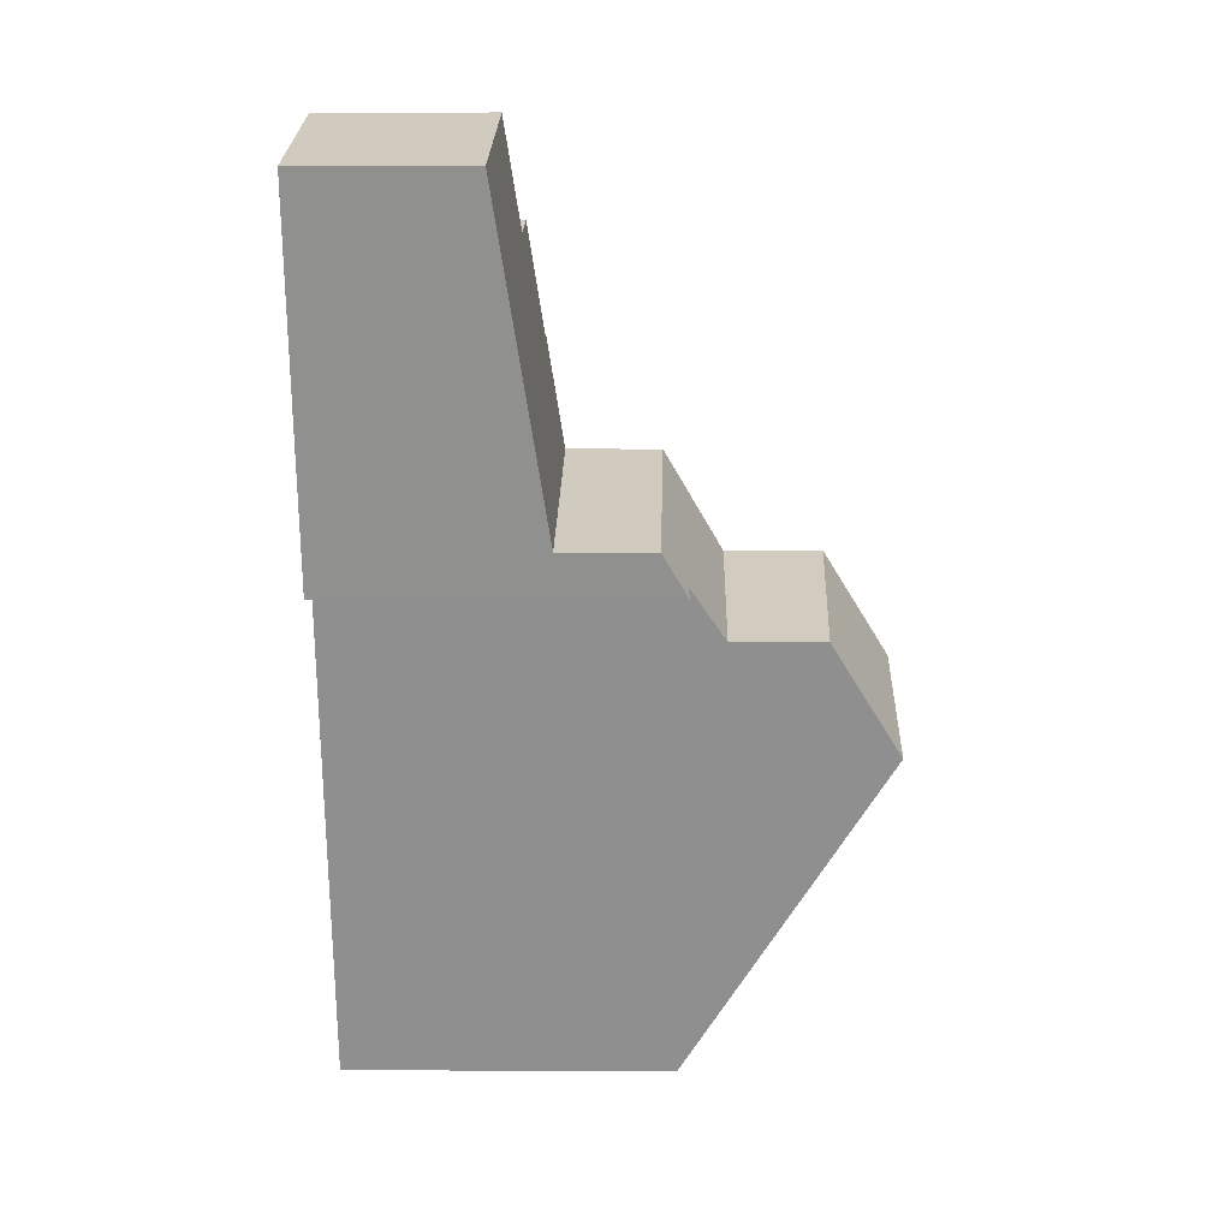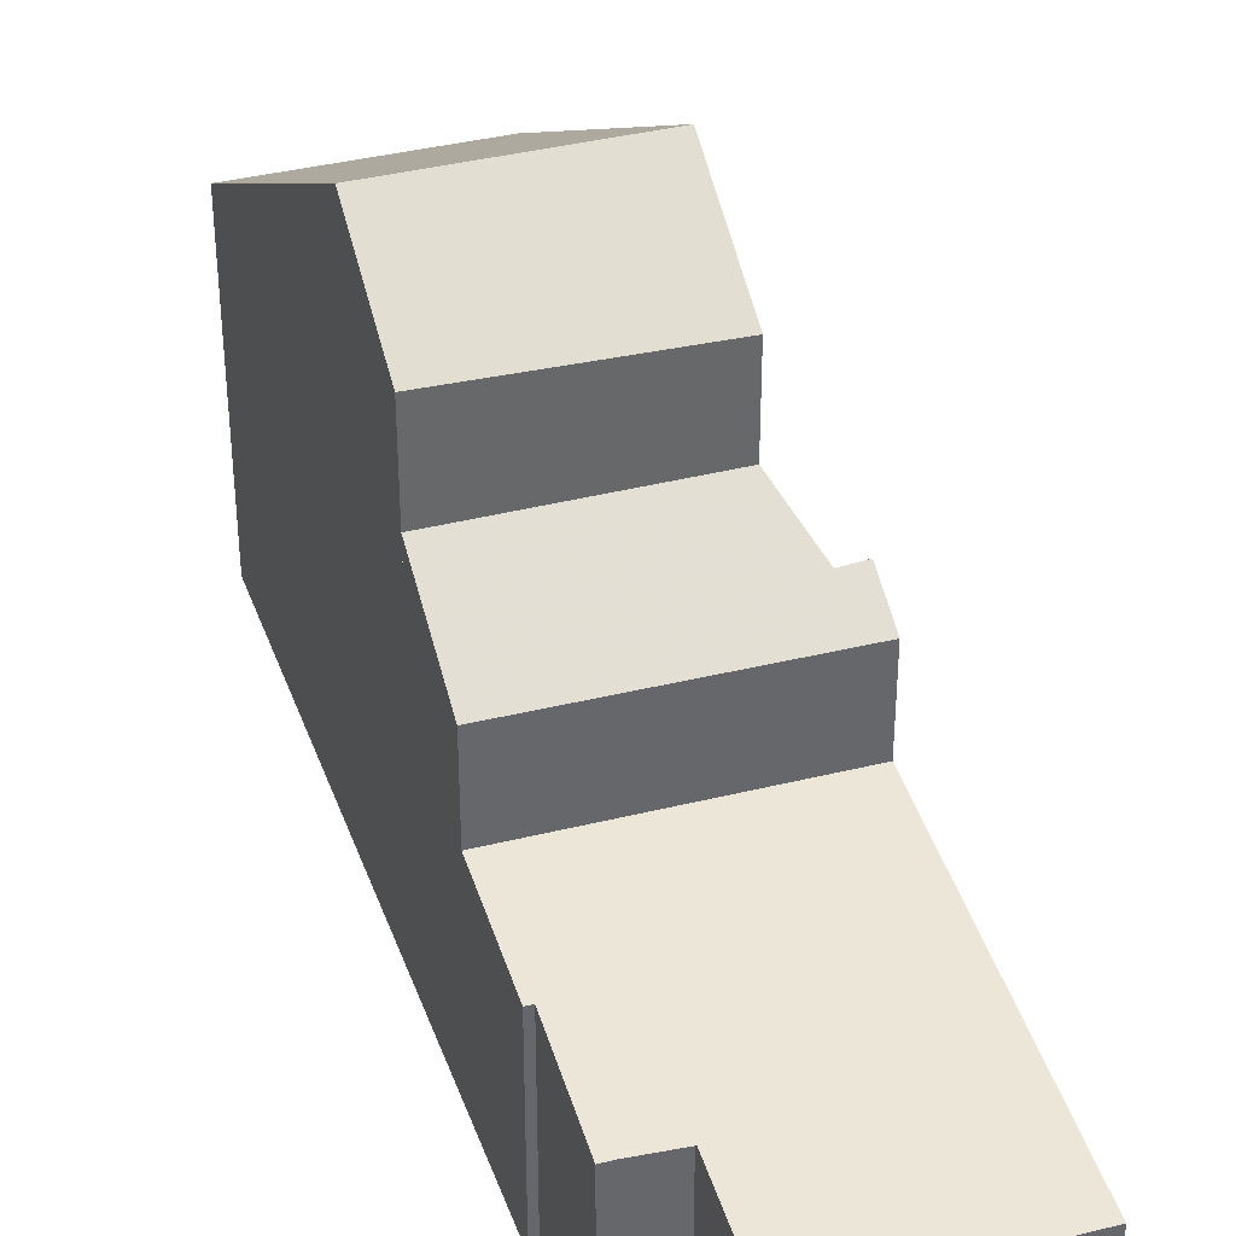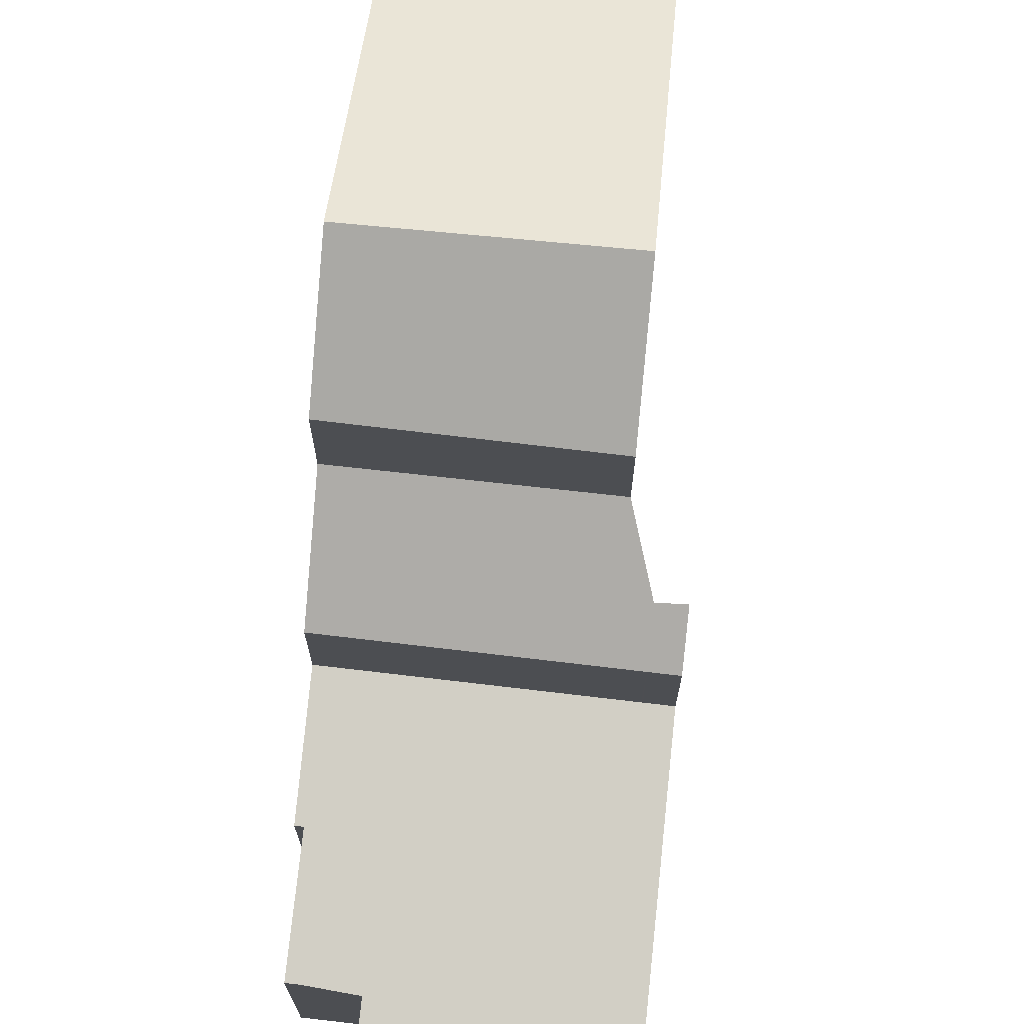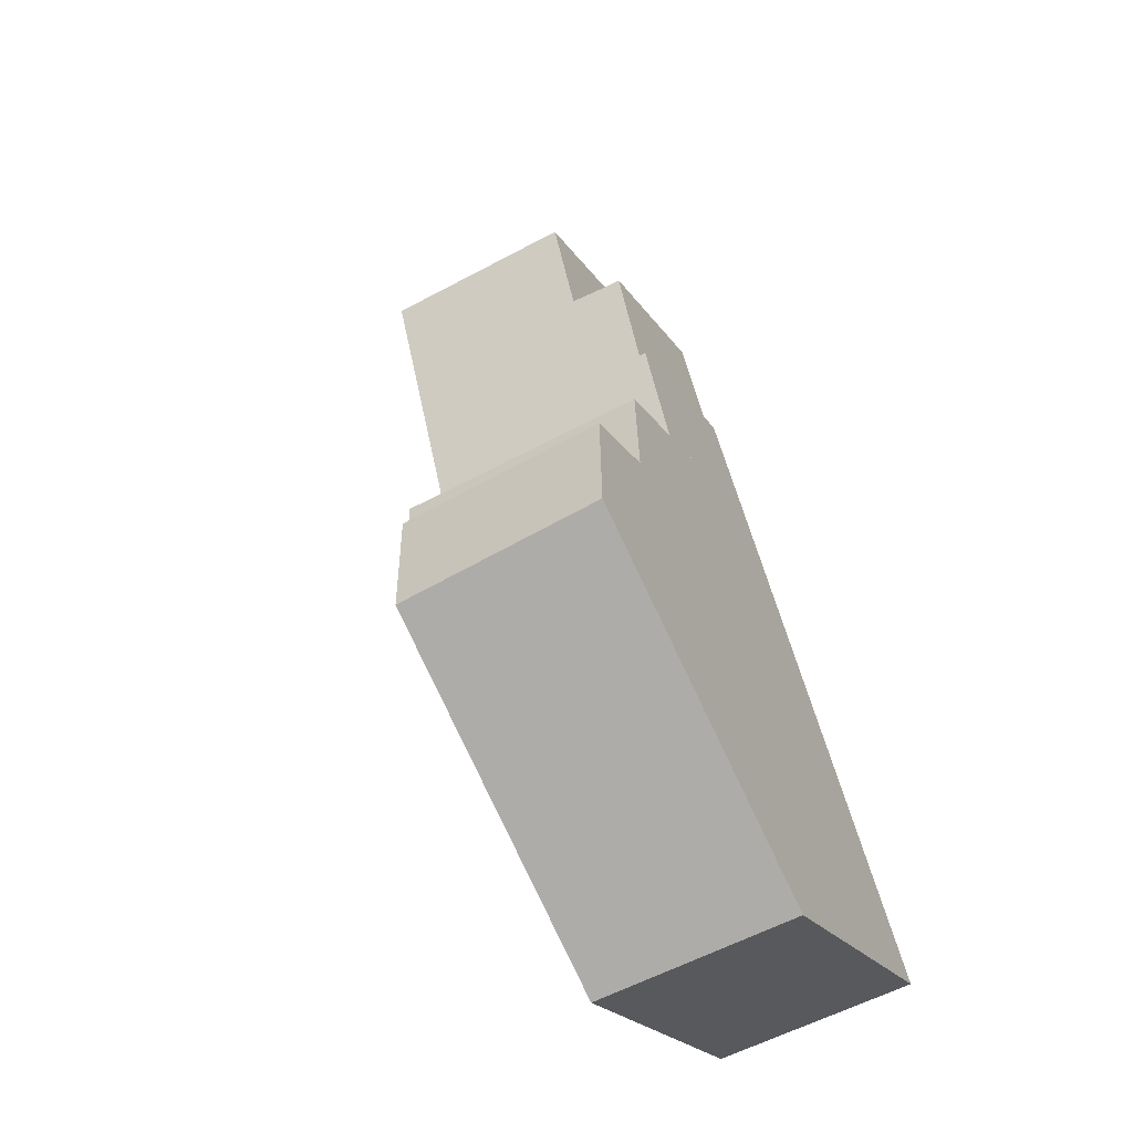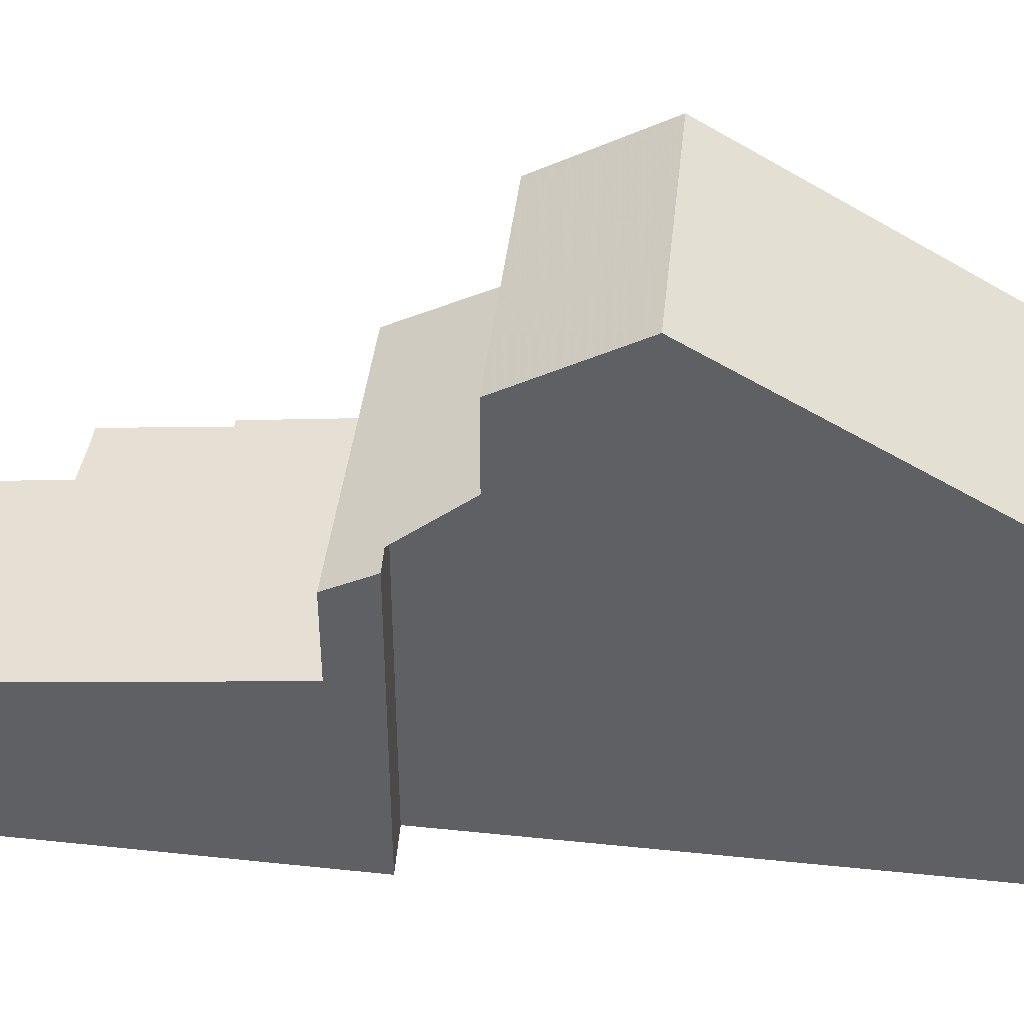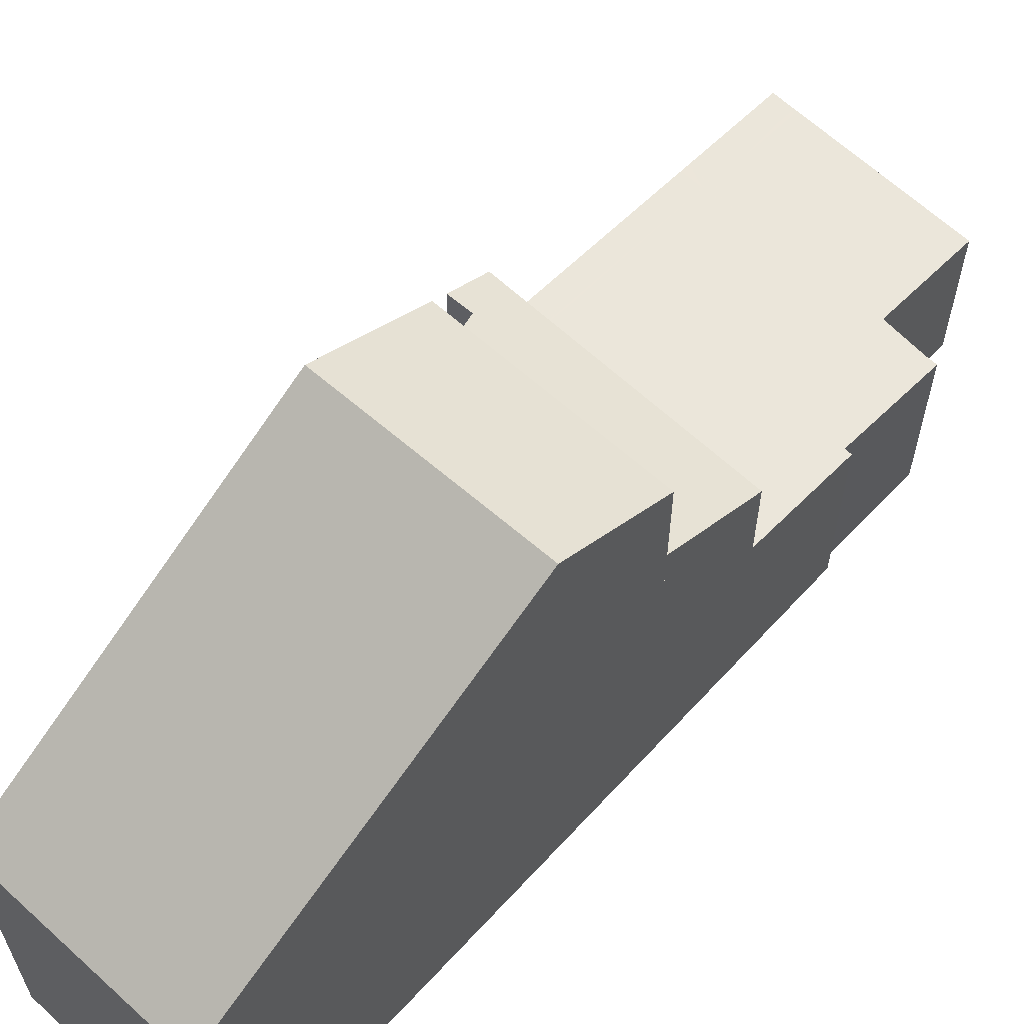
<metadata>
{"format":"obj","ext":"obj","renderer":"f3d","projection":"perspective","resolution":1024,"background":"white","views":[{"elev":7.6,"azim":-89.4,"up":"+Y"},{"elev":38.6,"azim":177.9,"up":"+Z"},{"elev":73.4,"azim":-157.5,"up":"+Z"},{"elev":-21.9,"azim":24.5,"up":"+Y"},{"elev":46.2,"azim":-66.3,"up":"+Z"},{"elev":64.2,"azim":59.1,"up":"+Z"}]}
</metadata>
<code>
v -2163 -2471 2.74
v -2163 -2472 3.004
v -2162 -2472 3.014
v -2162 -2474 3.277
v -2161 -2474 3.278
v -2167 -2472 2.704
v -2158 -2484 5.348
v -2162 -2485 5.307
v -2164 -2477 5.402
v -2165 -2477 5.415
v -2166 -2473 2.976
v -2162 -2472 3.018
v -2162 -2472 3.016
v -2162 -2472 3.012
v -2166 -2473 2.951
v -2163 -2472 2.988
v -2166 -2471 2.708
v -2166 -2473 2.956
v -2166 -2473 2.98
v -2161 -2476 3.553
v -2165 -2477 3.506
v -2163 -2480 8.607
v -2160 -2479 8.693
v -2162 -2480 8.632
v -2162 -2480 8.645
v -2160 -2479 8.693
v -2163 -2480 8.607
v -2160 -2477 7.596
v -2164 -2478 7.464
v -2163 -2481 7.815
v -2159 -2480 7.853
v -2160 -2477 6.024
v -2164 -2478 5.988
v -2165 -2477 5.006
v -2161 -2476 5.066
v -2158 -2484 5.345
v -2160 -2480 7.85
v -2160 -2479 8.687
v -2161 -2476 3.55
v -2160 -2479 8.687
v -2161 -2477 6.021
v -2161 -2476 5.063
v -2161 -2477 7.586
v -2165 -2477 3.51
v -2164 -2477 5.408
v -2165 -2477 5.011
v -2165 -2477 3.51
v -2161 -2476 3.55
v -2165 -2477 5.011
v -2165 -2477 5.006
v -2161 -2476 3.553
v -2165 -2477 3.506
v -2161 -2476 5.063
v -2161 -2476 5.066
v -2166 -2472 2.718
v -2167 -2472 2.713
v -2163 -2471 2.747
v -2166 -2472 2.754
v -2166 -2472 2.75
v -2163 -2471 2.784
v -2166 -2473 2.871
v -2166 -2473 2.876
v -2163 -2472 2.908
v -2165 -2471 2.732
v -2165 -2471 2.769
v -2164 -2472 2.891
v -2164 -2473 2.972
v -2163 -2478 5.998
v -2163 -2478 7.502
v -2162 -2481 7.825
v -2163 -2476 3.526
v -2162 -2480 8.632
v -2164 -2473 2.994
v -2163 -2476 5.031
v -2163 -2476 3.526
v -2165 -2471 2.724
v -2163 -2476 5.031
v -2161 -2485 5.318
v -2164 -2475 3.379
v -2161 -2475 3.404
v -2165 -2476 3.363
v -2161 -2475 3.407
v -2165 -2476 3.359
v -2164 -2471 2.737
v -2164 -2471 2.774
v -2164 -2472 2.897
v -2164 -2473 2.977
v -2162 -2478 6.004
v -2162 -2478 7.522
v -2161 -2481 7.831
v -2163 -2476 3.531
v -2163 -2475 3.385
v -2164 -2471 2.73
v -2164 -2473 2.999
v -2162 -2480 8.645
v -2163 -2476 5.038
v -2160 -2485 5.324
v -2163 -2476 3.531
v -2163 -2476 5.038
v -2166 -2472 2.754
v -2166 -2472 2.717
v -2166 -2473 2.956
v -2166 -2473 2.875
v -2165 -2477 3.51
v -2165 -2477 5.011
v -2165 -2477 5.011
v -2164 -2477 5.409
v -2165 -2477 3.51
v -2165 -2476 3.363
v -2166 -2473 2.98
v -2166 -2471 2.708
v -2163 -2476 3.481
v -2163 -2476 3.476
v -2165 -2476 3.462
v -2161 -2475 3.501
v -2161 -2475 3.498
v -2165 -2476 3.462
v -2165 -2476 3.458
v -2164 -2478 7.464
v -2163 -2478 7.502
v -2164 -2478 5.988
v -2163 -2478 5.998
v -2162 -2478 7.522
v -2161 -2477 7.586
v -2162 -2478 6.004
v -2161 -2477 6.021
v -2160 -2477 7.596
v -2160 -2477 6.024
v -2161 -2485 5.347
v -2160 -2485 5.351
v -2158 -2484 5.365
v -2158 -2484 5.366
v -2162 -2485 5.339
v -2163 -2471 2.747
v -2163 -2471 2.74
v -2163 -2471 -4.441e-16
v -2163 -2471 0
v -2162 -2472 3.012
v -2163 -2472 3.004
v -2163 -2472 0
v -2162 -2472 0
v -2162 -2472 3.018
v -2162 -2472 3.014
v -2162 -2472 0
v -2162 -2472 0
v -2161 -2474 3.278
v -2162 -2474 3.277
v -2162 -2474 0
v -2161 -2474 0
v -2161 -2475 3.407
v -2161 -2474 3.278
v -2161 -2474 0
v -2161 -2475 0
v -2166 -2471 2.708
v -2167 -2472 2.704
v -2167 -2472 0
v -2166 -2471 0
v -2158 -2484 5.345
v -2158 -2484 5.348
v -2158 -2484 0
v -2158 -2484 -8.882e-16
v -2162 -2485 5.339
v -2162 -2485 5.307
v -2162 -2485 0
v -2162 -2485 0
v -2164 -2477 5.408
v -2164 -2477 5.402
v -2164 -2477 -8.882e-16
v -2164 -2477 0
v -2165 -2477 5.006
v -2165 -2477 5.415
v -2165 -2477 0
v -2165 -2477 8.882e-16
v -2166 -2473 2.951
v -2166 -2473 2.976
v -2166 -2473 0
v -2166 -2473 -4.441e-16
v -2162 -2474 3.277
v -2162 -2472 3.018
v -2162 -2472 0
v -2162 -2474 0
v -2162 -2472 3.014
v -2162 -2472 3.012
v -2162 -2472 0
v -2162 -2472 0
v -2166 -2473 2.871
v -2166 -2473 2.951
v -2166 -2473 -4.441e-16
v -2166 -2473 0
v -2163 -2472 3.004
v -2163 -2472 2.988
v -2163 -2472 0
v -2163 -2472 0
v -2165 -2471 2.724
v -2166 -2471 2.708
v -2166 -2471 0
v -2165 -2471 -4.441e-16
v -2159 -2480 7.853
v -2160 -2479 8.693
v -2160 -2479 0
v -2159 -2480 0
v -2164 -2478 7.464
v -2163 -2480 8.607
v -2163 -2480 -1.776e-15
v -2164 -2478 0
v -2163 -2480 8.607
v -2163 -2481 7.815
v -2163 -2481 8.882e-16
v -2163 -2480 -1.776e-15
v -2158 -2484 5.366
v -2159 -2480 7.853
v -2159 -2480 0
v -2158 -2484 0
v -2160 -2485 5.324
v -2158 -2484 5.345
v -2158 -2484 -8.882e-16
v -2160 -2485 0
v -2164 -2477 5.409
v -2164 -2477 5.408
v -2164 -2477 0
v -2164 -2477 0
v -2165 -2476 3.458
v -2165 -2477 3.506
v -2165 -2477 0
v -2165 -2476 -4.441e-16
v -2160 -2477 6.024
v -2161 -2476 5.066
v -2161 -2476 8.882e-16
v -2160 -2477 0
v -2167 -2472 2.704
v -2167 -2472 2.713
v -2167 -2472 0
v -2167 -2472 0
v -2163 -2471 2.784
v -2163 -2471 2.747
v -2163 -2471 0
v -2163 -2471 0
v -2167 -2472 2.713
v -2166 -2472 2.75
v -2166 -2472 4.441e-16
v -2167 -2472 0
v -2163 -2472 2.908
v -2163 -2471 2.784
v -2163 -2471 0
v -2163 -2472 0
v -2166 -2472 2.75
v -2166 -2473 2.871
v -2166 -2473 0
v -2166 -2472 4.441e-16
v -2163 -2472 2.988
v -2163 -2472 2.908
v -2163 -2472 0
v -2163 -2472 0
v -2164 -2471 2.73
v -2165 -2471 2.724
v -2165 -2471 -4.441e-16
v -2164 -2471 0
v -2162 -2485 5.307
v -2161 -2485 5.318
v -2161 -2485 0
v -2162 -2485 0
v -2161 -2475 3.501
v -2161 -2475 3.407
v -2161 -2475 0
v -2161 -2475 0
v -2166 -2473 2.976
v -2165 -2476 3.359
v -2165 -2476 -4.441e-16
v -2166 -2473 0
v -2163 -2471 2.74
v -2164 -2471 2.73
v -2164 -2471 0
v -2163 -2471 -4.441e-16
v -2161 -2485 5.318
v -2160 -2485 5.324
v -2160 -2485 0
v -2161 -2485 0
v -2165 -2477 5.415
v -2164 -2477 5.409
v -2164 -2477 0
v -2165 -2477 0
v -2166 -2471 2.708
v -2166 -2471 2.708
v -2166 -2471 0
v -2166 -2471 0
v -2161 -2476 3.553
v -2161 -2475 3.501
v -2161 -2475 0
v -2161 -2476 0
v -2165 -2476 3.359
v -2165 -2476 3.458
v -2165 -2476 -4.441e-16
v -2165 -2476 -4.441e-16
v -2164 -2477 5.402
v -2164 -2478 5.988
v -2164 -2478 8.882e-16
v -2164 -2477 -8.882e-16
v -2160 -2479 8.693
v -2160 -2477 7.596
v -2160 -2477 0
v -2160 -2479 0
v -2158 -2484 5.348
v -2158 -2484 5.366
v -2158 -2484 0
v -2158 -2484 0
v -2163 -2481 7.815
v -2162 -2485 5.339
v -2162 -2485 0
v -2163 -2481 8.882e-16
v -2163 -2471 0
v -2163 -2472 0
v -2162 -2472 0
v -2162 -2474 0
v -2161 -2474 0
v -2158 -2484 0
v -2162 -2485 0
v -2164 -2477 0
v -2165 -2477 0
v -2167 -2472 0
f 132 7 36 131
f 14 3 12 13
f 102 18 19 110
f 111 17 55 101
f 64 55 17 76
f 73 19 18 67
f 40 23 31 37
f 41 32 28 43
f 98 39 42 99
f 129 78 8 133
f 70 30 22 24
f 69 29 33 68
f 39 20 35 42
f 105 34 21 104
f 124 38 95 123
f 114 81 79 113
f 107 10 50 106
f 116 80 82 115
f 117 109 81 114
f 127 26 38 124
f 101 55 58 100
f 65 58 55 64
f 103 62 18 102
f 67 18 62 66
f 100 58 62 103
f 66 62 58 65
f 85 65 64 84
f 87 67 66 86
f 86 66 65 85
f 90 70 24 25
f 89 69 68 88
f 120 72 27 119
f 113 79 92 112
f 84 64 76 93
f 94 73 67 87
f 77 46 44 75
f 130 97 78 129
f 92 79 73 94
f 81 19 73 79
f 80 13 12 4 5 82
f 110 19 81 109
f 84 57 60 85
f 86 63 16 87
f 85 60 63 86
f 25 40 37 90
f 88 41 43 89
f 112 92 80 116
f 93 1 57 84
f 87 16 2 14 13 94
f 123 95 72 120
f 131 36 97 130
f 94 13 80 92
f 99 77 75 98
f 100 59 56 101
f 102 15 61 103
f 103 61 59 100
f 104 44 46 105
f 106 49 45 107
f 118 83 109 117
f 109 83 11 110
f 110 11 15 102
f 101 56 6 111
f 112 91 71 113
f 113 71 47 114
f 115 51 48 116
f 114 47 108 117
f 117 108 52 118
f 116 48 91 112
f 121 9 45 49 74 122
f 125 96 53 126
f 126 53 54 128
f 122 74 96 125
f 129 70 90 130
f 130 90 37 131
f 131 37 31 132
f 133 30 70 129
f 135 136 137 134
f 139 140 141 138
f 143 144 145 142
f 147 148 149 146
f 151 152 153 150
f 155 156 157 154
f 159 160 161 158
f 163 164 165 162
f 167 168 169 166
f 171 172 173 170
f 175 176 177 174
f 179 180 181 178
f 183 184 185 182
f 187 188 189 186
f 191 192 193 190
f 195 196 197 194
f 199 200 201 198
f 203 204 205 202
f 207 208 209 206
f 211 212 213 210
f 215 216 217 214
f 219 220 221 218
f 223 224 225 222
f 227 228 229 226
f 231 232 233 230
f 235 236 237 234
f 239 240 241 238
f 243 244 245 242
f 247 248 249 246
f 251 252 253 250
f 255 256 257 254
f 259 260 261 258
f 263 264 265 262
f 267 268 269 266
f 271 272 273 270
f 275 276 277 274
f 279 280 281 278
f 283 284 285 282
f 287 288 289 286
f 291 292 293 290
f 295 296 297 294
f 299 300 301 298
f 303 304 305 302
f 307 308 309 306
f 311 312 313 314 315 316 317 318 319 310

</code>
